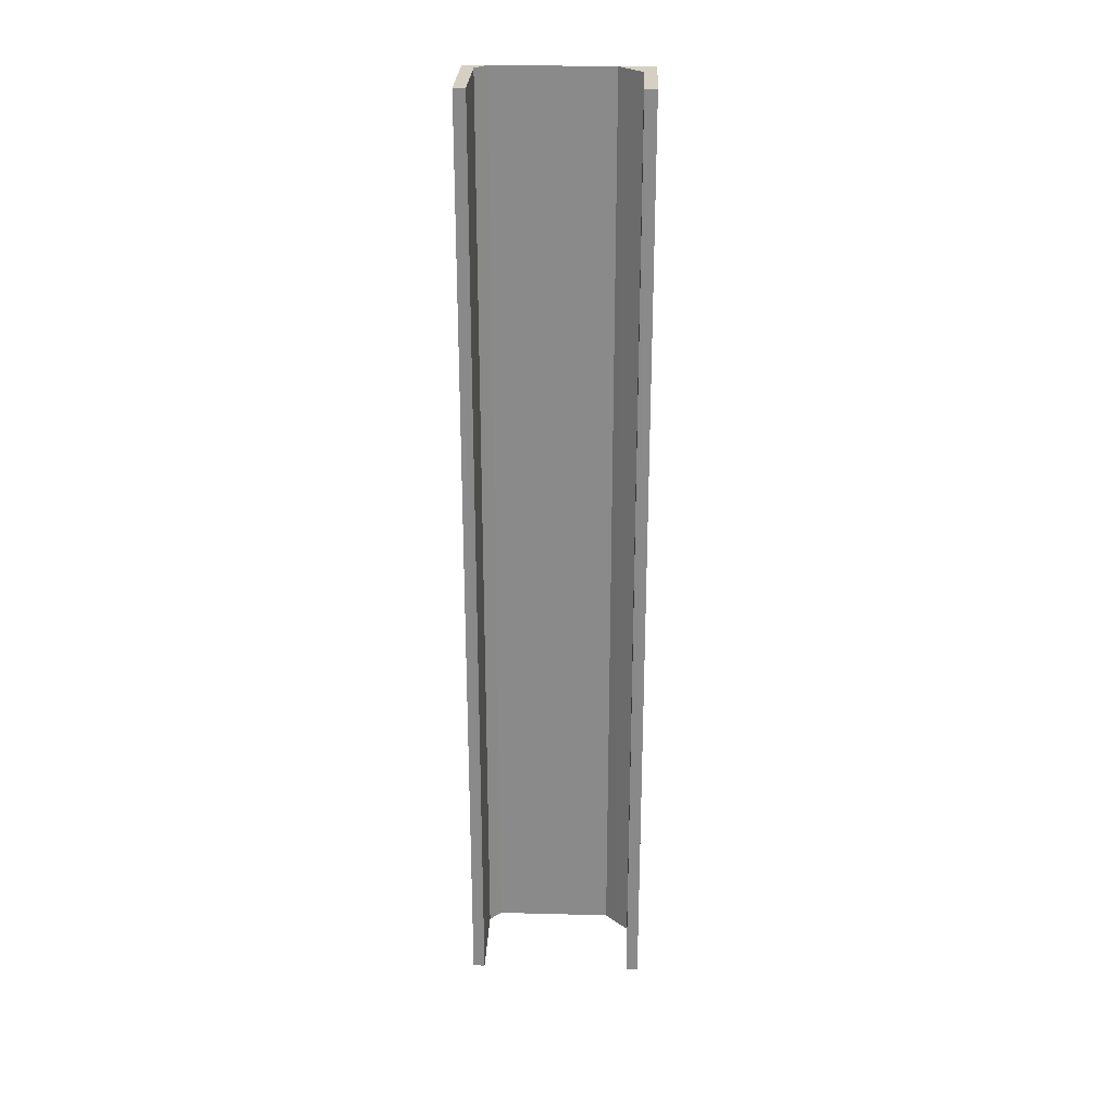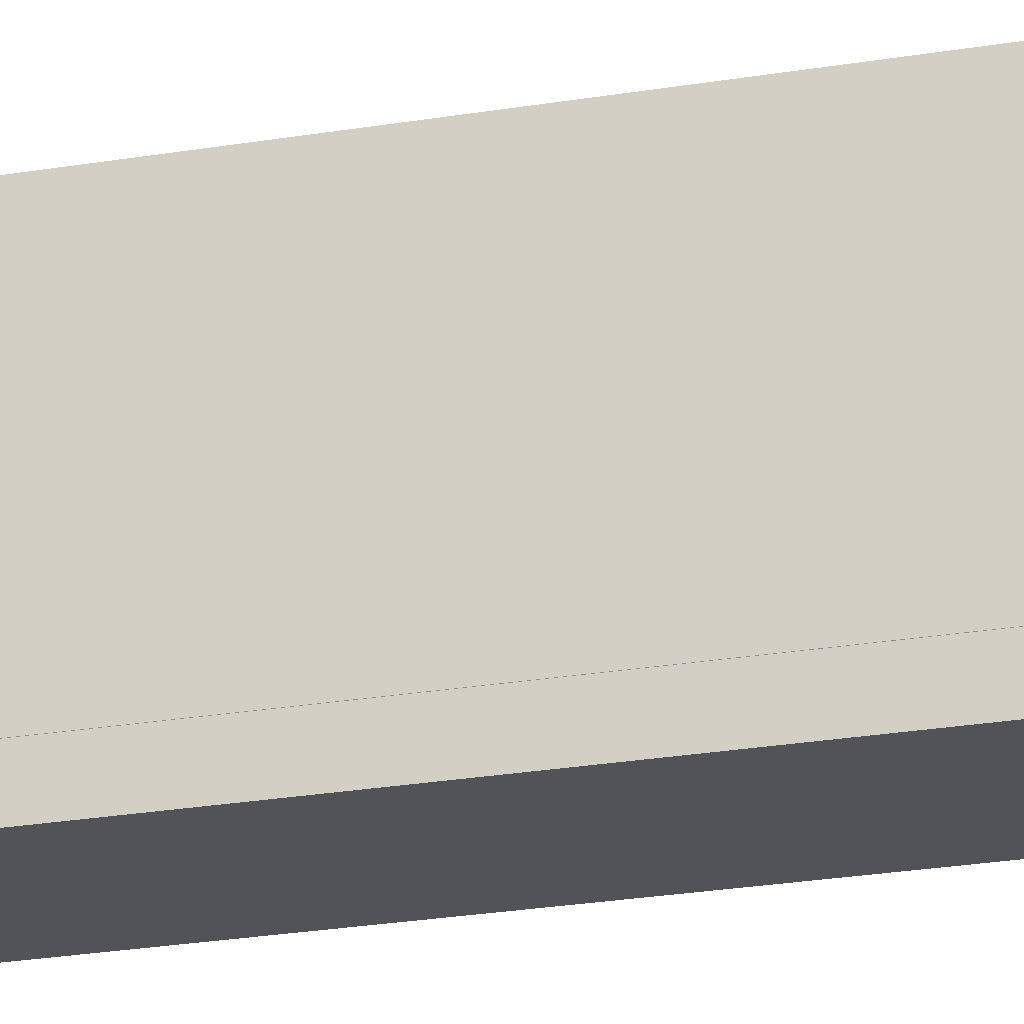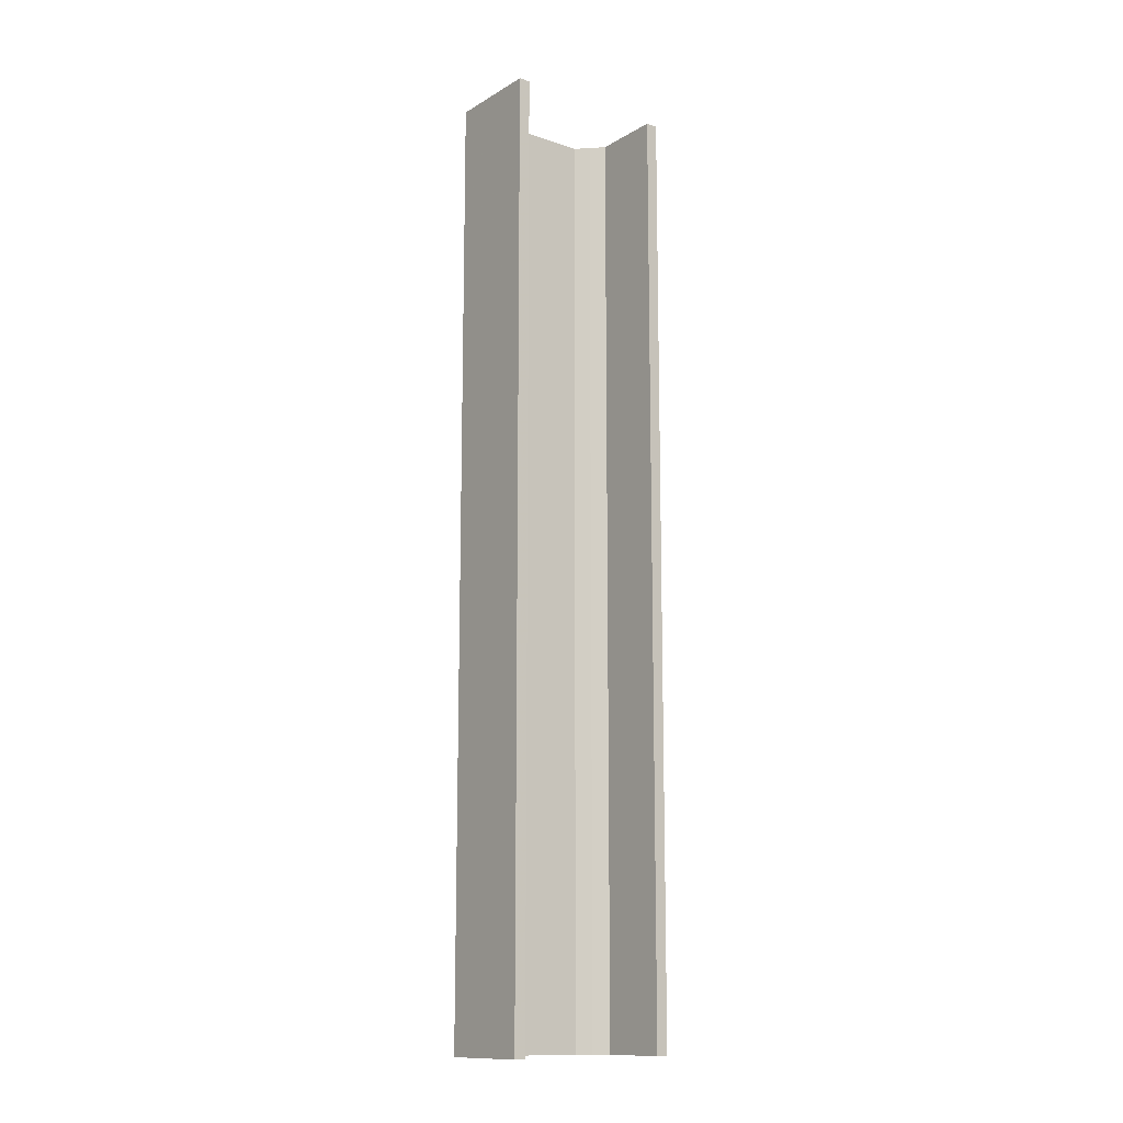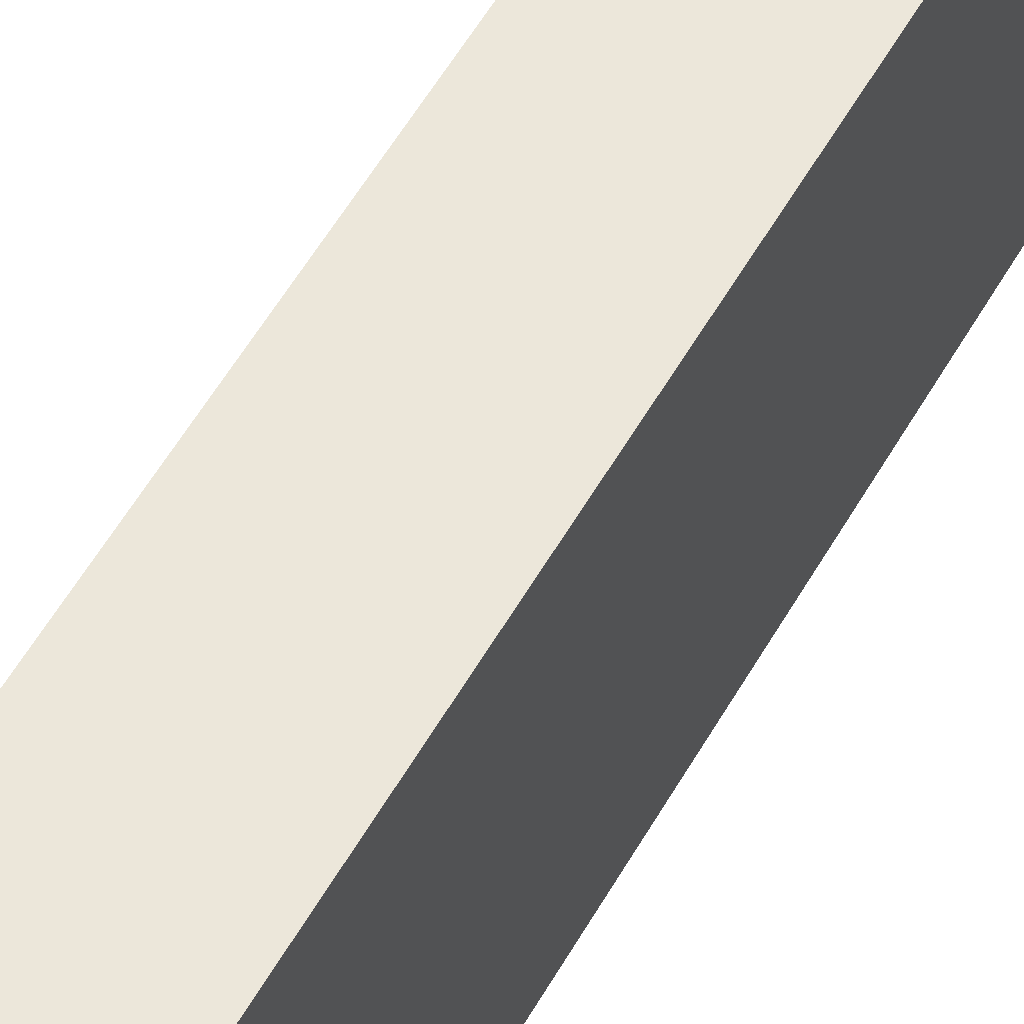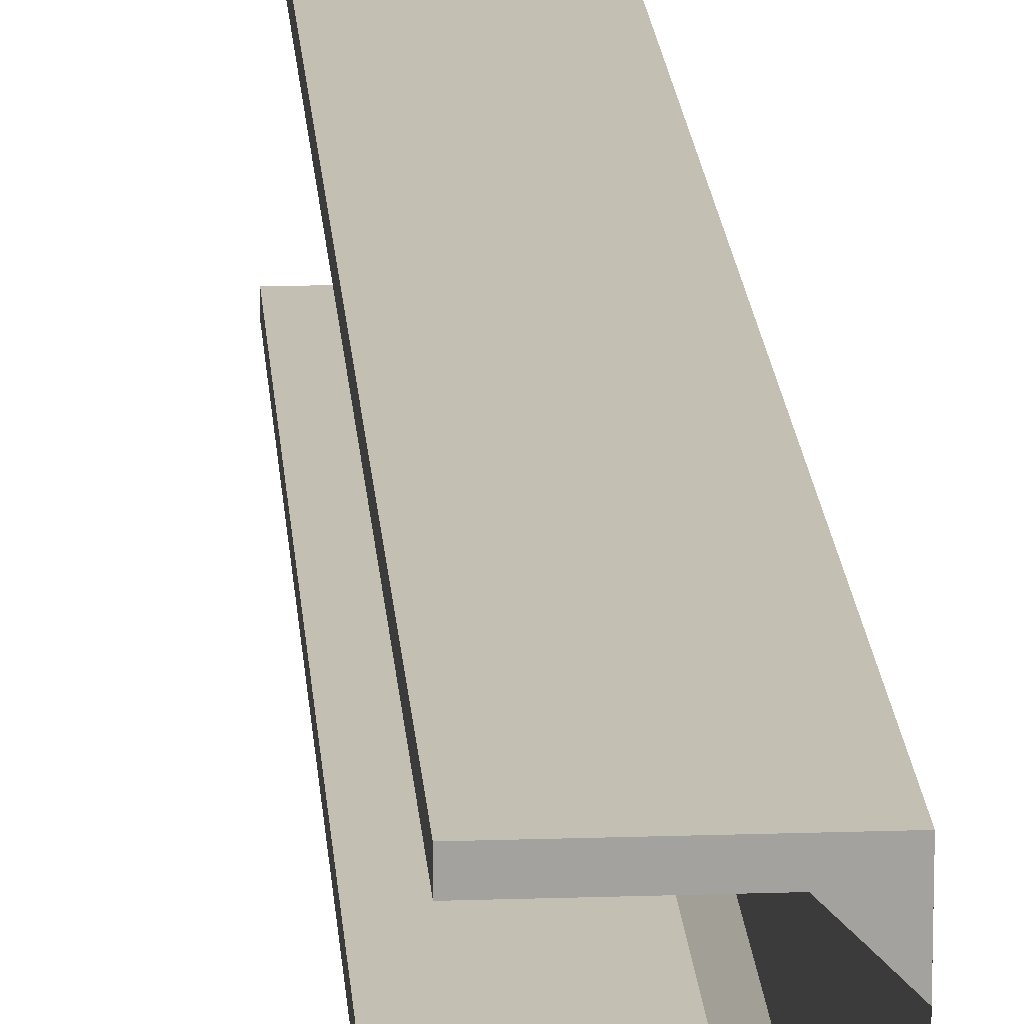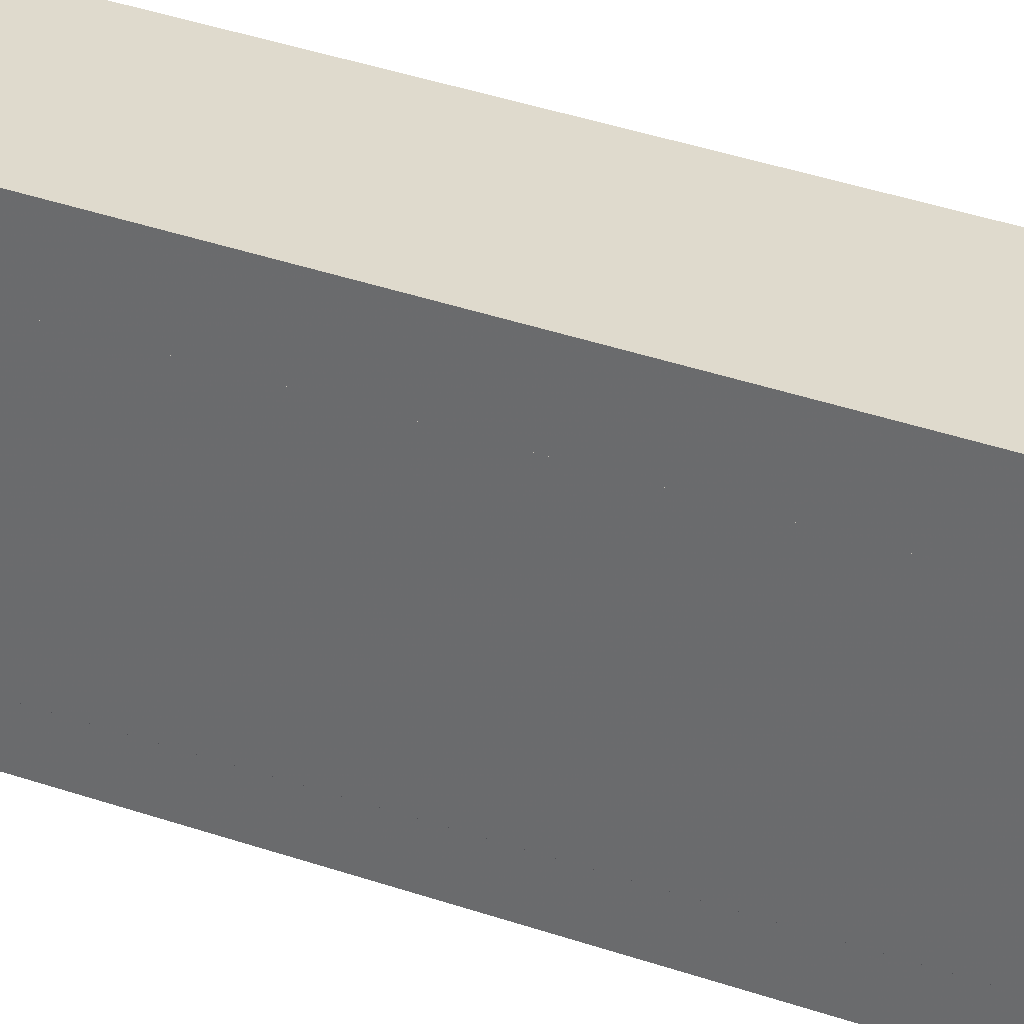
<metadata>
{"format":"obj","ext":"obj","renderer":"f3d","projection":"perspective","resolution":1024,"background":"white","views":[{"elev":26.3,"azim":92.4,"up":"+Z"},{"elev":-22.6,"azim":-73.2,"up":"+Y"},{"elev":-13.0,"azim":52.5,"up":"+Z"},{"elev":51.6,"azim":-152.0,"up":"+Y"},{"elev":17.9,"azim":176.1,"up":"+Y"},{"elev":32.9,"azim":-63.5,"up":"+Y"}]}
</metadata>
<code>
o 100
v 2208 1866 13.2
v 2208 1866 13.2
v 2208 1866 13.2
v 2208 1866 13.2
v 2208 1866 14
v 2208 1866 14
v 2208 1866 13.2
v 2208 1866 13.2
v 2208 1866 14
v 2208 1866 14
v 2208 1866 14
v 2208 1866 14
v 2208 1866 14
v 2208 1866 14
v 2208 1866 13.2
v 2208 1866 14
v 2208 1866 13.2
v 2208 1866 13.2
v 2208 1866 14
v 2208 1866 14
v 2208 1866 13.2
v 2208 1866 13.2
v 2208 1866 13.2
v 2208 1866 13.2
v 2208 1866 14
v 2208 1866 13.2
v 2208 1866 13.2
v 2208 1866 14
v 2208 1866 14
v 2208 1866 14
v 2208 1866 14
v 2208 1866 13.2
v 2208 1866 14
v 2208 1866 14
v 2208 1866 14
v 2208 1866 13.2
v 2208 1866 14
v 2208 1866 14
v 2208 1866 14
v 2208 1866 14
v 2208 1866 13.2
v 2208 1866 14
v 2208 1866 14
v 2208 1866 14
v 2208 1866 13.2
v 2208 1866 13.2
v 2208 1866 13.2
v 2208 1866 13.2
v 2208 1866 13.2
v 2208 1866 14
v 2208 1866 13.2
v 2208 1866 13.2
v 2208 1866 14
v 2208 1866 14
v 2208 1866 13.2
v 2208 1866 13.2
v 2208 1866 13.2
v 2208 1866 13.2
f 1 2 3
f 3 2 4
f 3 5 1
f 6 7 5
f 7 6 8
f 9 8 10
f 10 11 9
f 9 11 12
f 12 13 14
f 15 13 16
f 15 17 18
f 17 19 20
f 21 20 14
f 21 13 22
f 18 23 24
f 25 26 14
f 25 27 22
f 28 26 23
f 28 29 13
f 30 27 29
f 31 23 32
f 33 30 34
f 34 30 35
f 35 36 34
f 36 37 38
f 39 37 40
f 41 42 37
f 43 44 39
f 44 45 46
f 43 47 48
f 41 49 47
f 50 46 51
f 52 42 51
f 4 47 51
f 50 47 53
f 52 54 53
f 55 54 49
f 56 55 57
f 57 55 58
f 58 31 57

</code>
